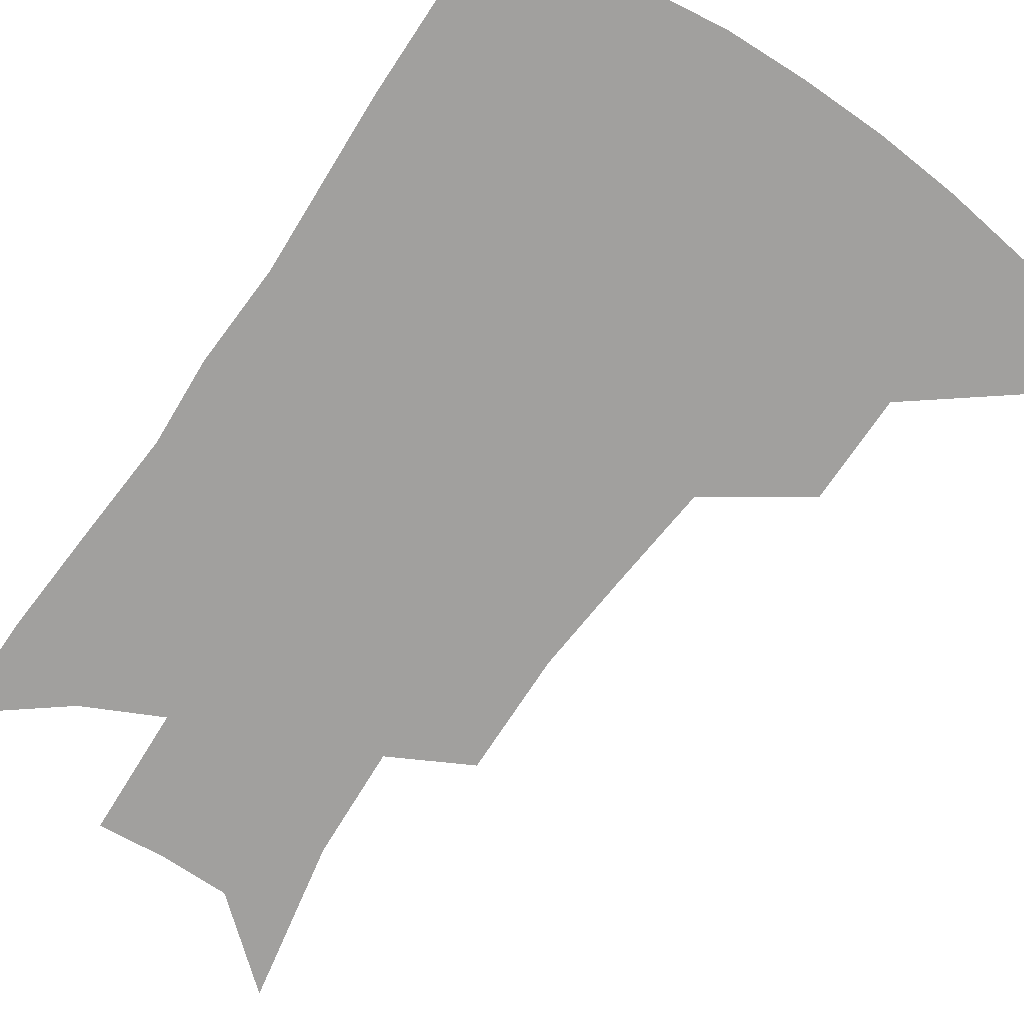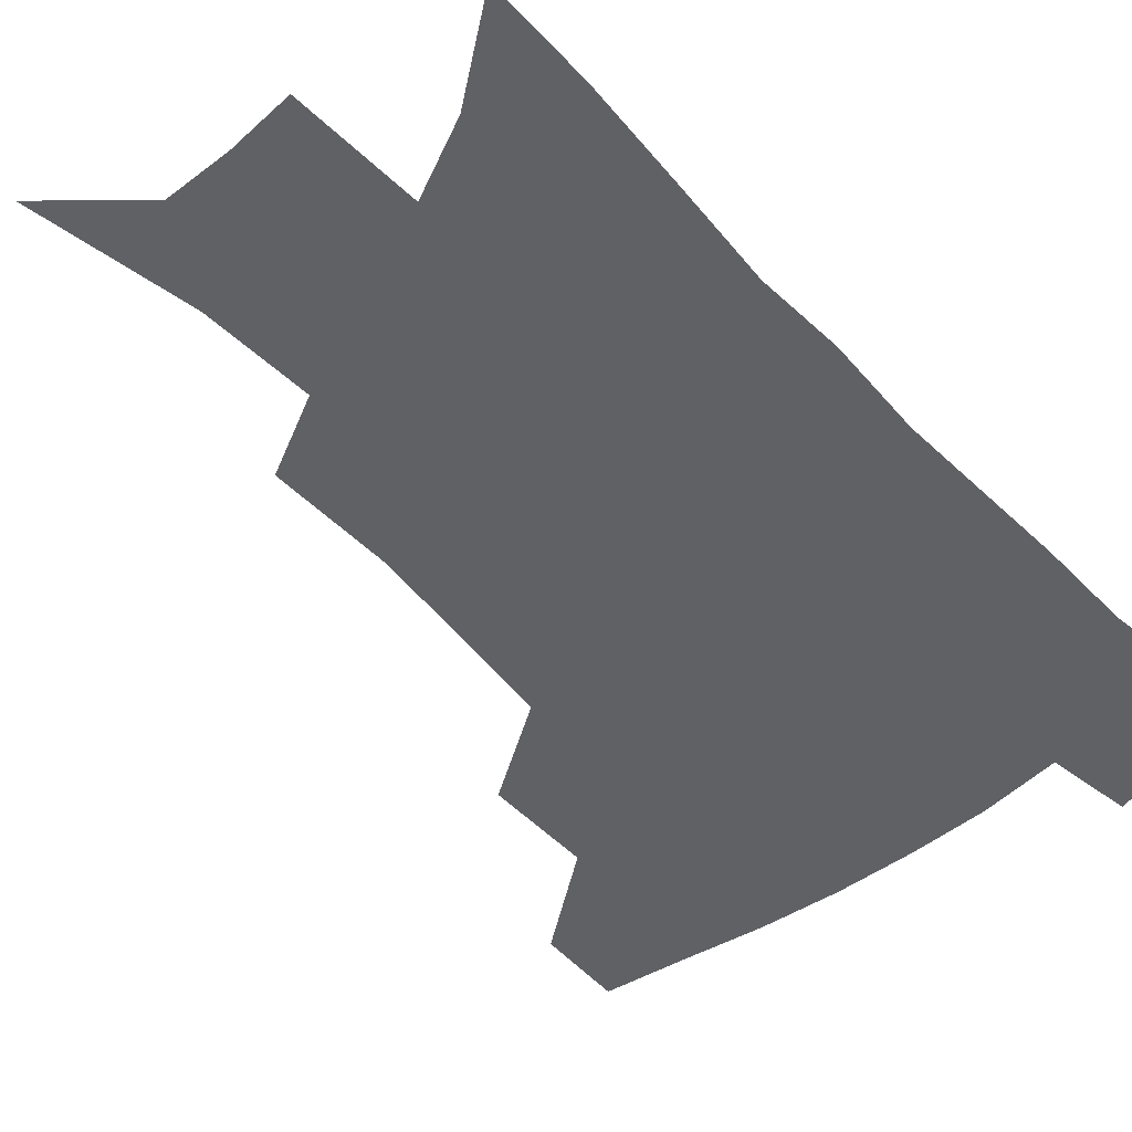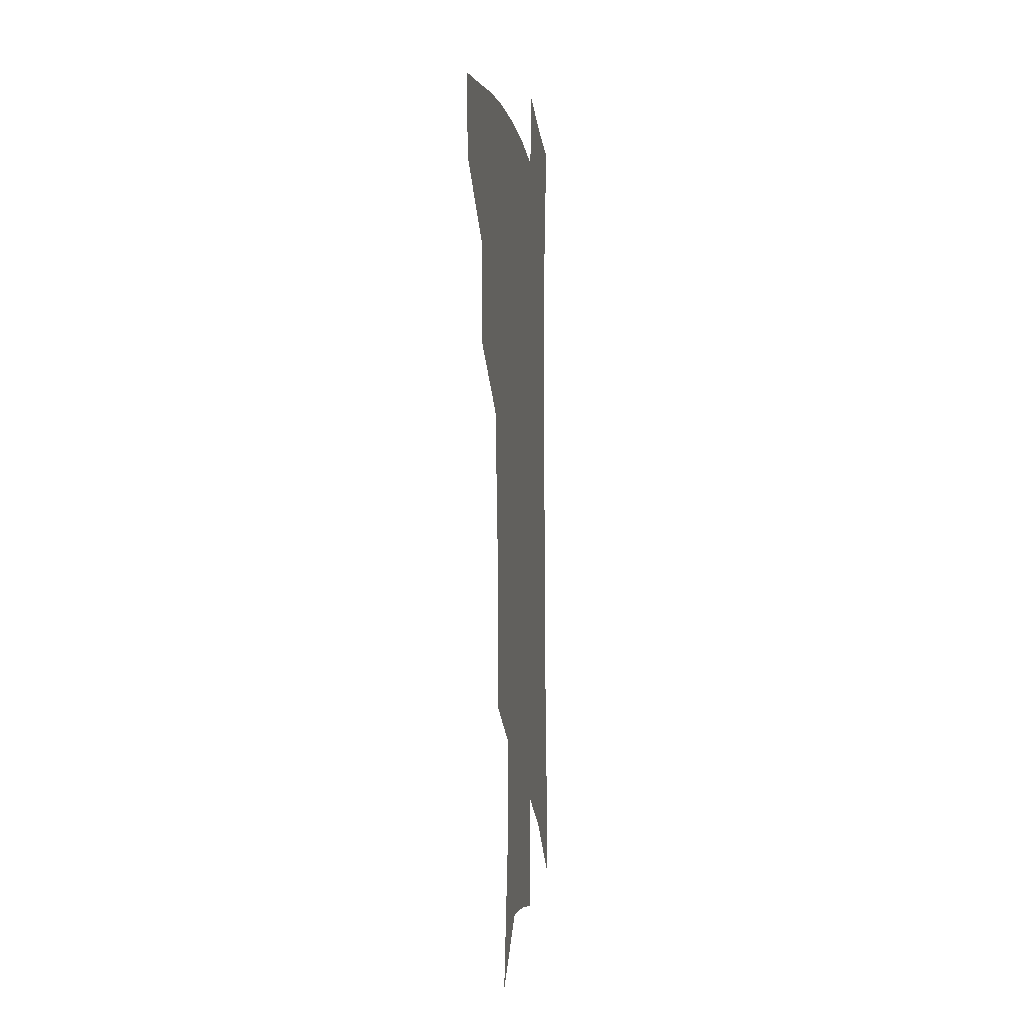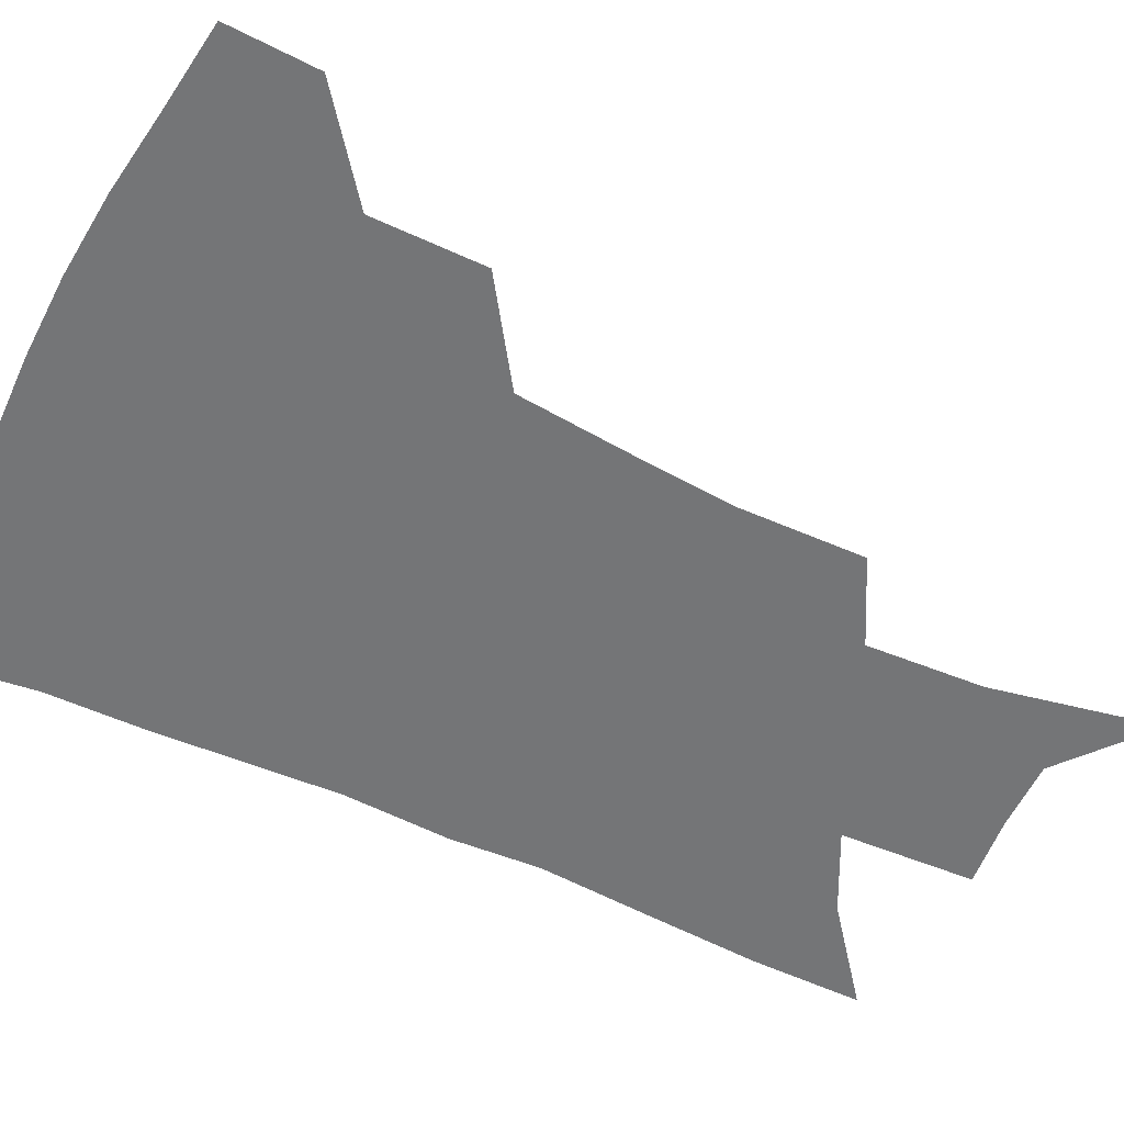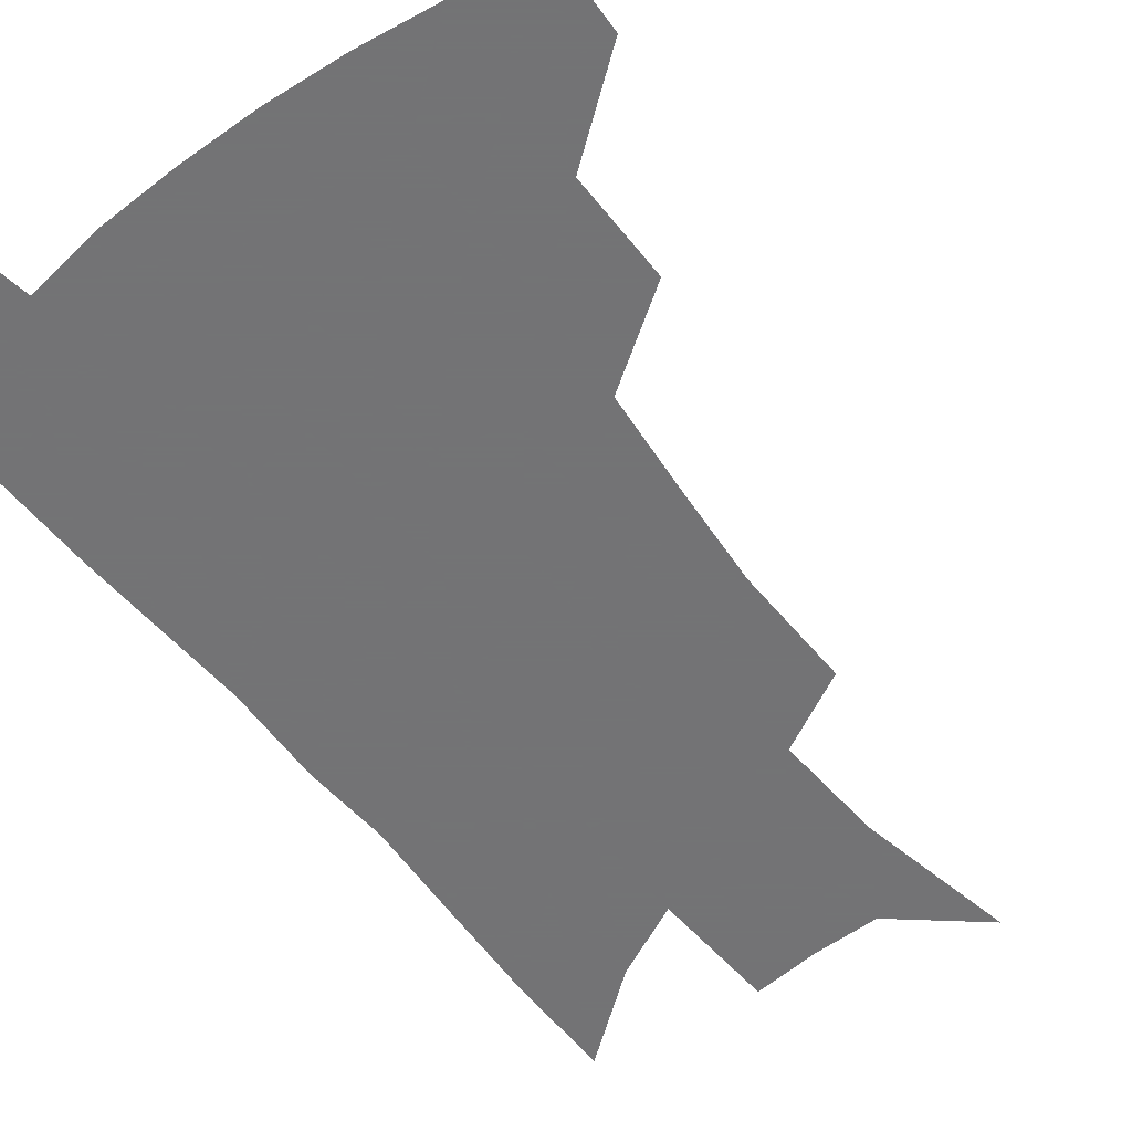
<metadata>
{"format":"obj","ext":"obj","renderer":"f3d","projection":"perspective","resolution":1024,"background":"white","views":[{"elev":-71.8,"azim":147.0,"up":"+Z"},{"elev":-47.9,"azim":41.7,"up":"+Z"},{"elev":-4.5,"azim":-81.9,"up":"+Y"},{"elev":-56.5,"azim":-114.6,"up":"+Z"},{"elev":-56.0,"azim":-141.2,"up":"+Z"}]}
</metadata>
<code>
v 490.6 442.9 0
v 488.8 472.5 0
v 524.4 381.6 0
v 523.6 418.4 0
v 521.5 448.4 0
v 517.5 476.6 0
v 564.2 248.4 0
v 564.3 290.4 0
v 560.9 324.1 0
v 556.7 360.6 0
v 554.1 395.3 0
v 552.2 425.1 0
v 550.4 452.6 0
v 545.6 481.1 0
v 580.2 141.1 0
v 589.8 196.5 0
v 591 234.9 0
v 588.8 270.6 0
v 587.4 307.8 0
v 584 337.9 0
v 581.4 370.8 0
v 580.1 402.3 0
v 579 430.1 0
v 577 455.6 0
v 573.6 483.9 0
v 608.6 166 0
v 612.8 210.7 0
v 611.9 244.2 0
v 610.7 283.1 0
v 608.8 314.7 0
v 606.7 345.8 0
v 605.2 376.5 0
v 604.3 404.7 0
v 604 431.3 0
v 603.7 457 0
v 601.6 484.9 0
v 631.4 166.5 0
v 634 216.2 0
v 633.1 251 0
v 631.7 284.2 0
v 630.1 317.2 0
v 629 346 0
v 628 378.6 0
v 628 406 0
v 628.7 432.1 0
v 629.9 457.2 0
v 629.2 484.6 0
v 654.5 164.8 0
v 655.6 208.8 0
v 654.6 247.3 0
v 652.7 283.8 0
v 651.7 315 0
v 651.5 343.6 0
v 650.6 375.8 0
v 651.5 402.9 0
v 652.7 430.2 0
v 654.6 456.3 0
v 657.4 481.4 0
v 661.4 510.8 0
v 681.6 196.7 0
v 678.5 237.6 0
v 676 274.3 0
v 674.7 307.2 0
v 674.5 337.7 0
v 674.8 367.8 0
v 674.6 398.5 0
v 676.9 425.4 0
v 678.7 453 0
v 682.7 477.3 0
v 687.8 503.5 0
v 712.1 173.9 0
v 711.2 210.4 0
v 708.1 248.6 0
v 704.8 285.5 0
v 706 315.4 0
v 703.7 350.3 0
v 704.6 381.3 0
v 705.5 412.1 0
v 705.2 444.8 0
v 708.1 472.7 0
v 713.6 498.2 0
f 4 5 1
f 1 5 2
f 5 6 2
f 10 11 3
f 3 11 4
f 11 12 4
f 4 12 5
f 12 13 5
f 5 13 6
f 13 14 6
f 17 18 7
f 7 18 8
f 18 19 8
f 8 19 9
f 19 20 9
f 9 20 10
f 20 21 10
f 10 21 11
f 21 22 11
f 11 22 12
f 22 23 12
f 12 23 13
f 23 24 13
f 13 24 14
f 24 25 14
f 15 26 16
f 26 27 16
f 16 27 17
f 27 28 17
f 17 28 18
f 28 29 18
f 18 29 19
f 29 30 19
f 19 30 20
f 30 31 20
f 20 31 21
f 31 32 21
f 21 32 22
f 32 33 22
f 22 33 23
f 33 34 23
f 23 34 24
f 34 35 24
f 24 35 25
f 35 36 25
f 26 37 27
f 37 38 27
f 27 38 28
f 38 39 28
f 28 39 29
f 39 40 29
f 29 40 30
f 40 41 30
f 30 41 31
f 41 42 31
f 31 42 32
f 42 43 32
f 32 43 33
f 43 44 33
f 33 44 34
f 44 45 34
f 34 45 35
f 45 46 35
f 35 46 36
f 46 47 36
f 37 48 38
f 48 49 38
f 38 49 39
f 49 50 39
f 39 50 40
f 50 51 40
f 40 51 41
f 51 52 41
f 41 52 42
f 52 53 42
f 42 53 43
f 53 54 43
f 43 54 44
f 54 55 44
f 44 55 45
f 55 56 45
f 45 56 46
f 56 57 46
f 46 57 47
f 57 58 47
f 49 60 50
f 60 61 50
f 50 61 51
f 61 62 51
f 51 62 52
f 62 63 52
f 52 63 53
f 63 64 53
f 53 64 54
f 64 65 54
f 54 65 55
f 65 66 55
f 55 66 56
f 66 67 56
f 56 67 57
f 67 68 57
f 57 68 58
f 68 69 58
f 58 69 59
f 69 70 59
f 60 71 61
f 71 72 61
f 61 72 62
f 72 73 62
f 62 73 63
f 73 74 63
f 63 74 64
f 74 75 64
f 64 75 65
f 75 76 65
f 65 76 66
f 76 77 66
f 66 77 67
f 77 78 67
f 67 78 68
f 78 79 68
f 68 79 69
f 79 80 69
f 69 80 70
f 80 81 70

</code>
